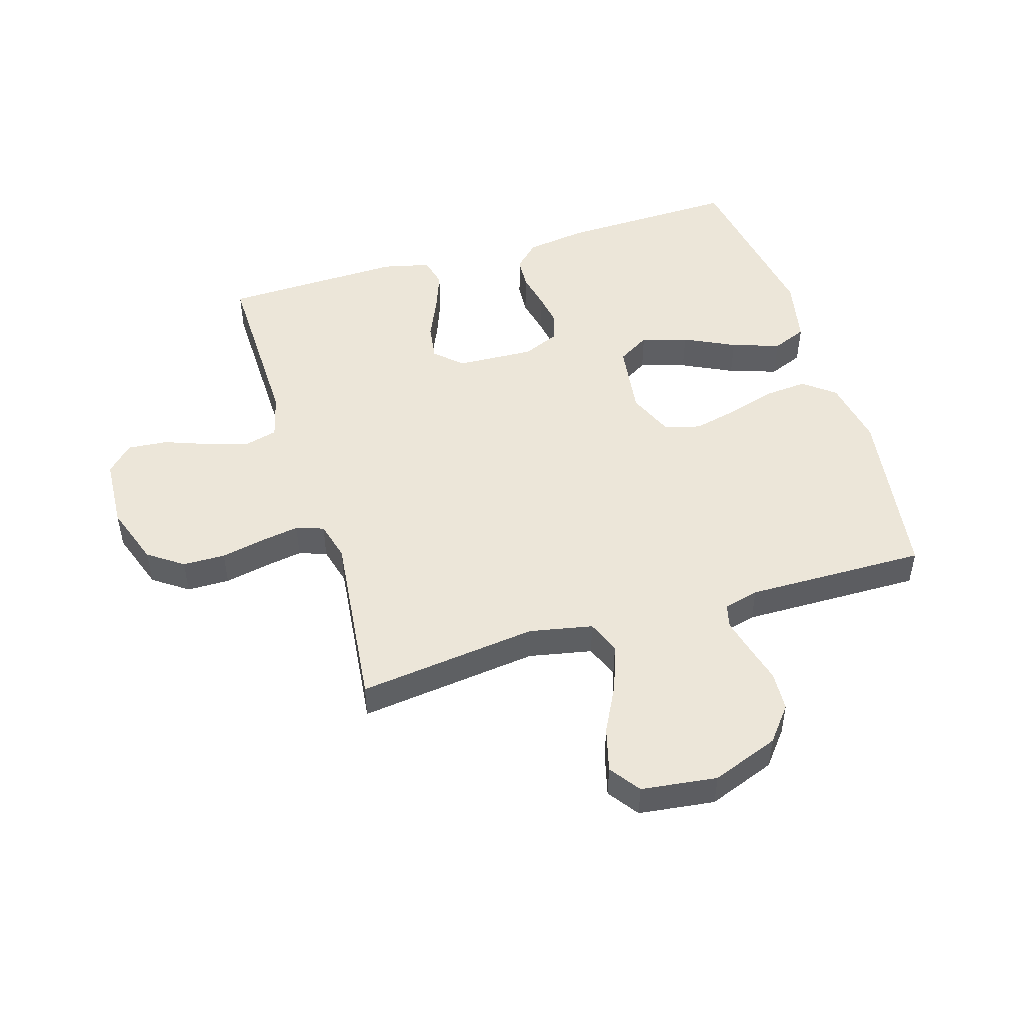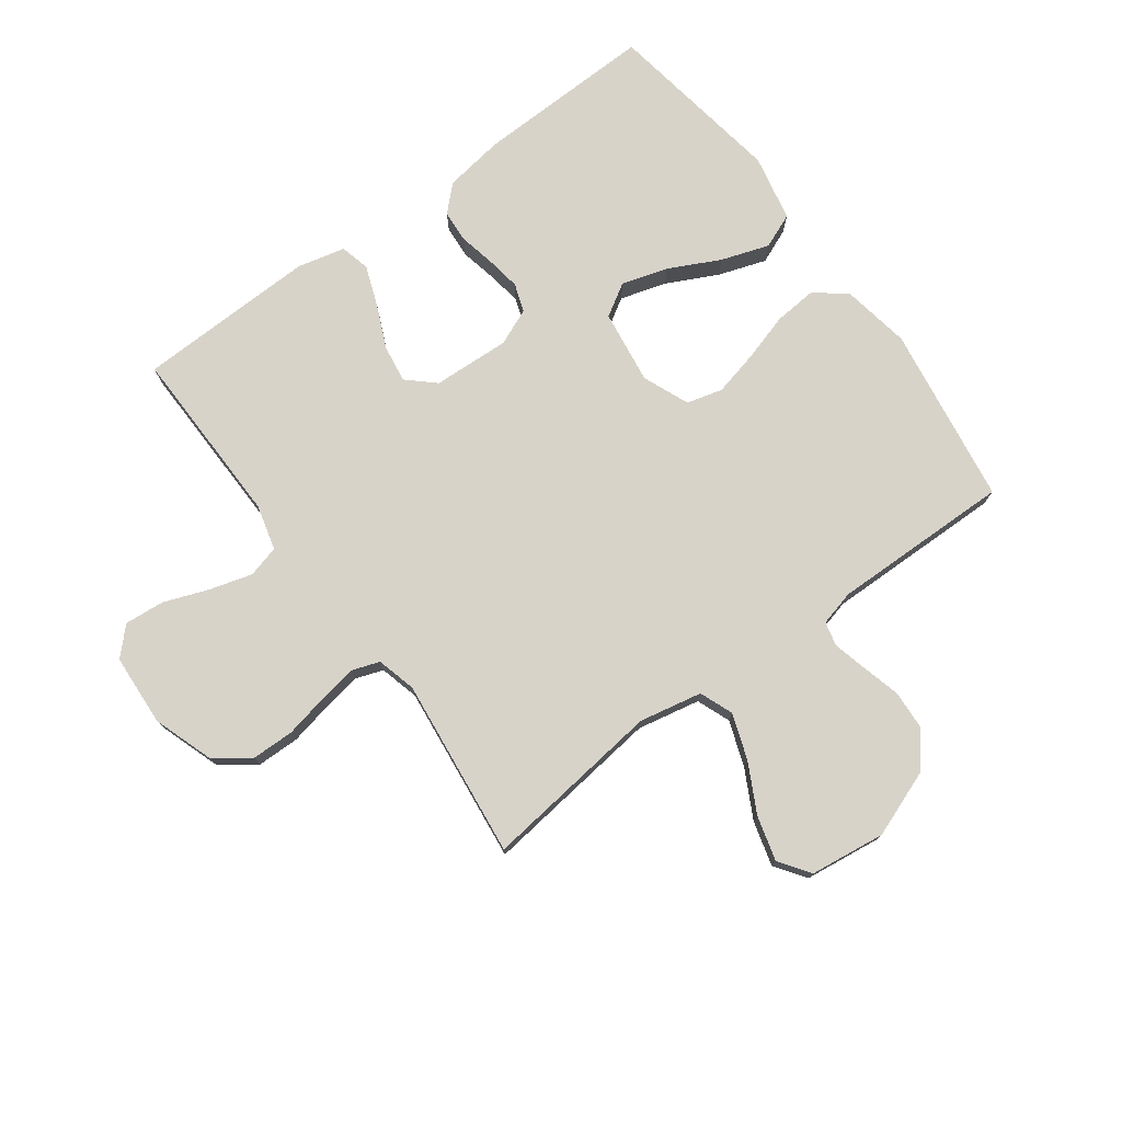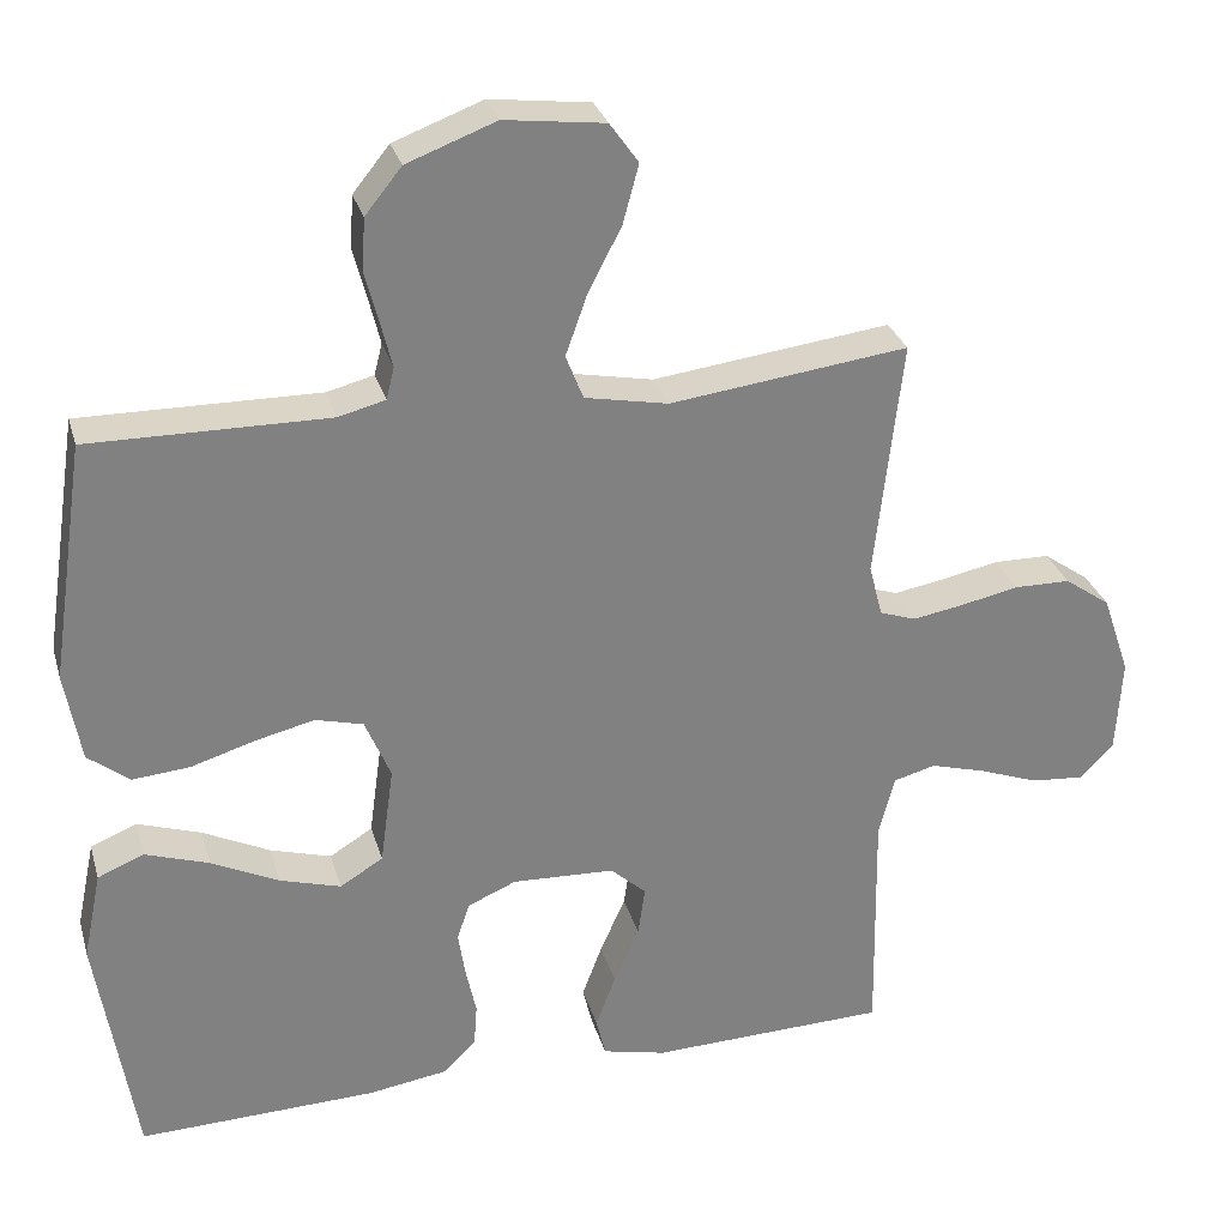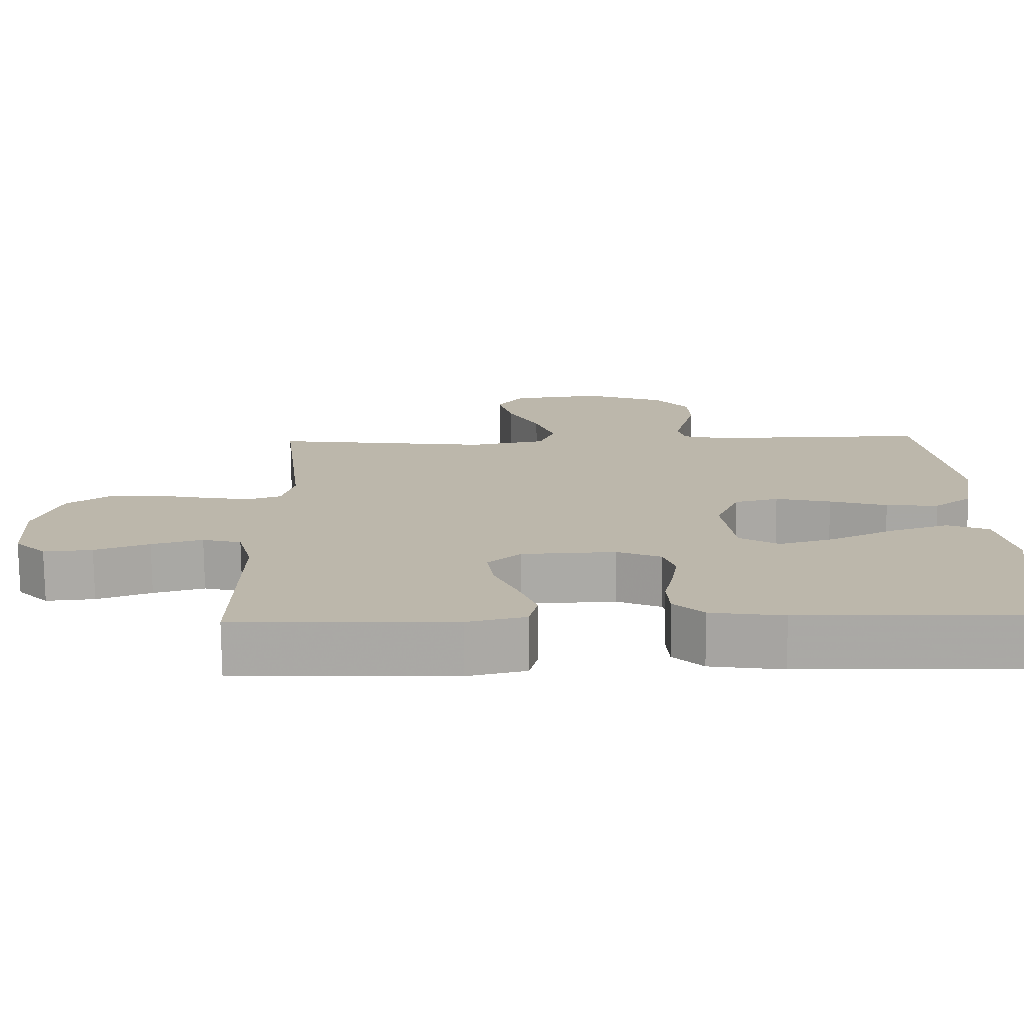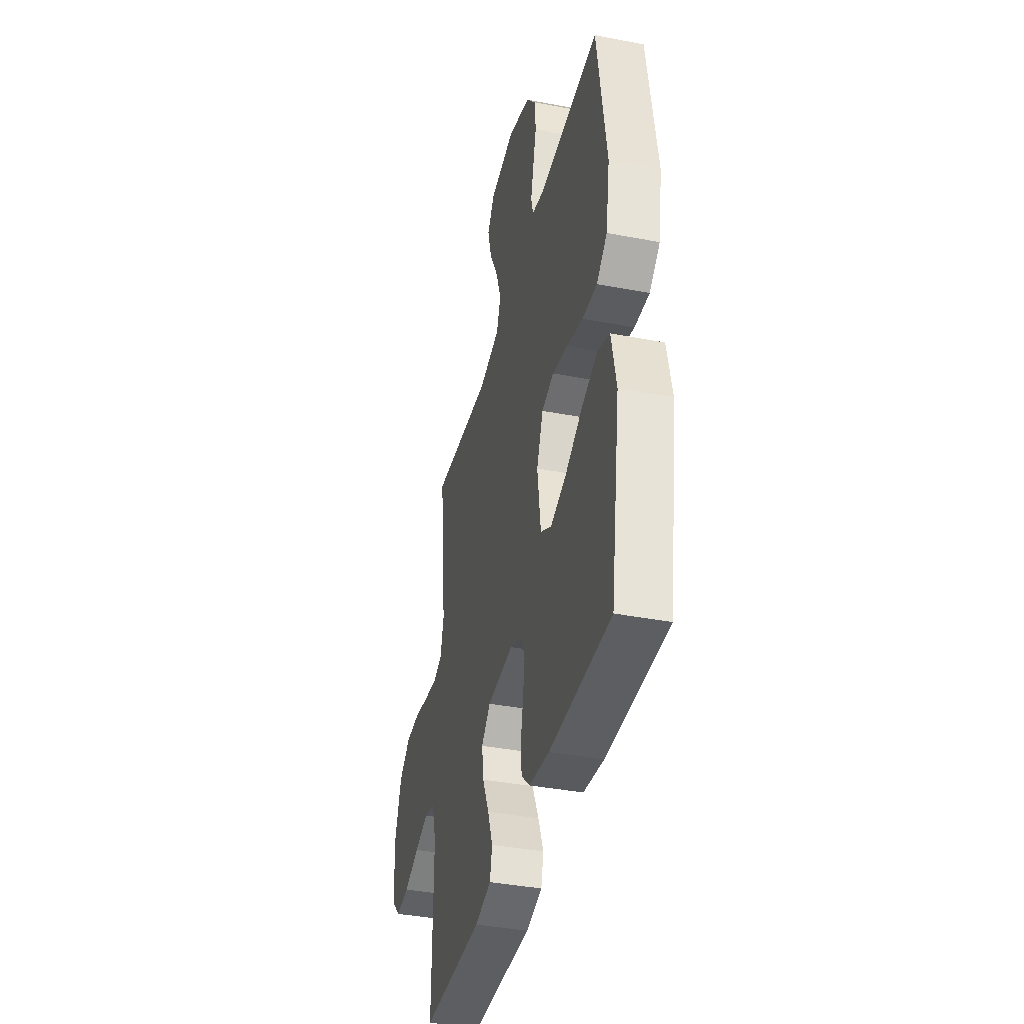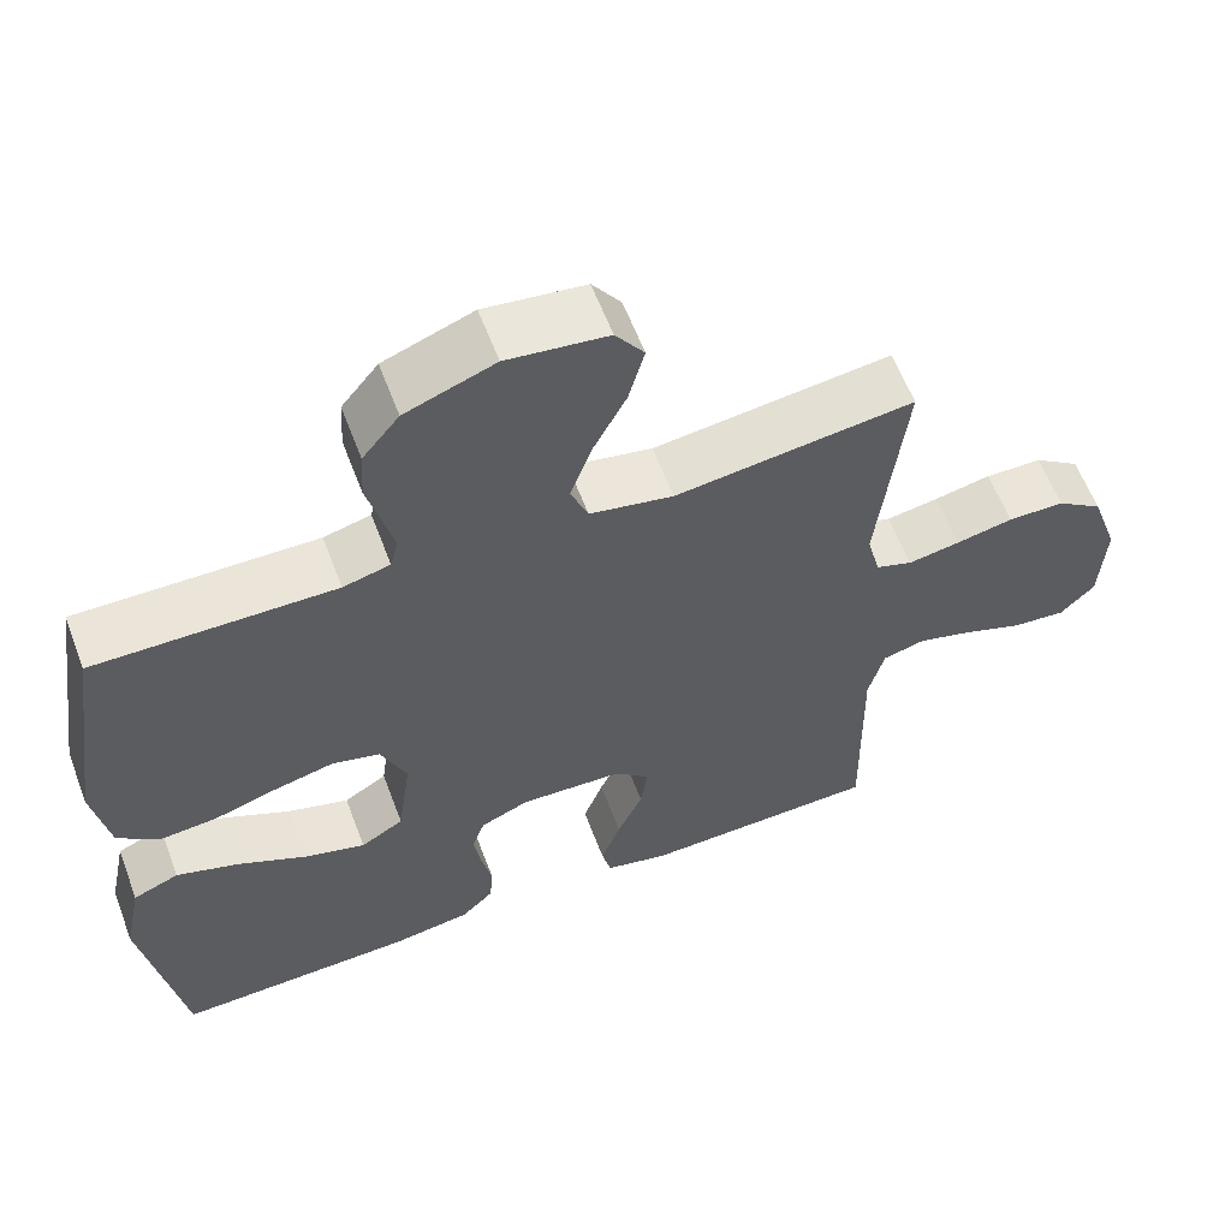
<metadata>
{"format":"obj","ext":"obj","renderer":"f3d","projection":"perspective","resolution":1024,"background":"white","views":[{"elev":48.6,"azim":-17.0,"up":"+Y"},{"elev":76.0,"azim":-36.3,"up":"+Y"},{"elev":29.6,"azim":164.7,"up":"+Z"},{"elev":-75.5,"azim":0.5,"up":"+Z"},{"elev":-39.3,"azim":76.6,"up":"+Z"},{"elev":60.2,"azim":159.3,"up":"+Z"}]}
</metadata>
<code>
v -0.5 0.07 0.5
v -0.2 0.07 0.463
v -0.095 0.07 0.484
v -0.073 0.07 0.54
v -0.1 0.07 0.616
v -0.142 0.07 0.697
v -0.162 0.07 0.771
v -0.126 0.07 0.822
v 0 0.07 0.838
v 0.112 0.07 0.796
v 0.158 0.07 0.739
v 0.162 0.07 0.673
v 0.145 0.07 0.608
v 0.131 0.07 0.551
v 0.141 0.07 0.511
v 0.2 0.07 0.496
v 0.5 0.07 0.5
v 0.545 0.07 0.2
v 0.525 0.07 0.086
v 0.473 0.07 0.045
v 0.401 0.07 0.051
v 0.322 0.07 0.075
v 0.246 0.07 0.093
v 0.186 0.07 0.077
v 0.154 0.07 0
v 0.171 0.07 -0.124
v 0.225 0.07 -0.157
v 0.302 0.07 -0.134
v 0.387 0.07 -0.092
v 0.467 0.07 -0.065
v 0.525 0.07 -0.089
v 0.548 0.07 -0.2
v 0.5 0.07 -0.5
v 0.2 0.07 -0.492
v 0.1 0.07 -0.477
v 0.059 0.07 -0.437
v 0.055 0.07 -0.383
v 0.068 0.07 -0.322
v 0.077 0.07 -0.264
v 0.061 0.07 -0.217
v 0 0.07 -0.191
v -0.129 0.07 -0.197
v -0.174 0.07 -0.238
v -0.165 0.07 -0.3
v -0.133 0.07 -0.372
v -0.108 0.07 -0.439
v -0.12 0.07 -0.489
v -0.2 0.07 -0.508
v -0.5 0.07 -0.5
v -0.495 0.07 -0.2
v -0.515 0.07 -0.124
v -0.568 0.07 -0.11
v -0.638 0.07 -0.13
v -0.713 0.07 -0.158
v -0.78 0.07 -0.164
v -0.823 0.07 -0.12
v -0.83 0.07 0
v -0.795 0.07 0.102
v -0.737 0.07 0.143
v -0.666 0.07 0.144
v -0.594 0.07 0.129
v -0.529 0.07 0.118
v -0.483 0.07 0.134
v -0.466 0.07 0.2
v -0.5 0 0.5
v -0.2 0 0.463
v -0.095 0 0.484
v -0.073 0 0.54
v -0.1 0 0.616
v -0.142 0 0.697
v -0.162 0 0.771
v -0.126 0 0.822
v 0 0 0.838
v 0.112 0 0.796
v 0.158 0 0.739
v 0.162 0 0.673
v 0.145 0 0.608
v 0.131 0 0.551
v 0.141 0 0.511
v 0.2 0 0.496
v 0.5 0 0.5
v 0.545 0 0.2
v 0.525 0 0.086
v 0.473 0 0.045
v 0.401 0 0.051
v 0.322 0 0.075
v 0.246 0 0.093
v 0.186 0 0.077
v 0.154 0 0
v 0.171 0 -0.124
v 0.225 0 -0.157
v 0.302 0 -0.134
v 0.387 0 -0.092
v 0.467 0 -0.065
v 0.525 0 -0.089
v 0.548 0 -0.2
v 0.5 0 -0.5
v 0.2 0 -0.492
v 0.1 0 -0.477
v 0.059 0 -0.437
v 0.055 0 -0.383
v 0.068 0 -0.322
v 0.077 0 -0.264
v 0.061 0 -0.217
v 0 0 -0.191
v -0.129 0 -0.197
v -0.174 0 -0.238
v -0.165 0 -0.3
v -0.133 0 -0.372
v -0.108 0 -0.439
v -0.12 0 -0.489
v -0.2 0 -0.508
v -0.5 0 -0.5
v -0.495 0 -0.2
v -0.515 0 -0.124
v -0.568 0 -0.11
v -0.638 0 -0.13
v -0.713 0 -0.158
v -0.78 0 -0.164
v -0.823 0 -0.12
v -0.83 0 0
v -0.795 0 0.102
v -0.737 0 0.143
v -0.666 0 0.144
v -0.594 0 0.129
v -0.529 0 0.118
v -0.483 0 0.134
v -0.466 0 0.2
f 58 59 60 61
f 58 61 62
f 57 58 62
f 56 57 62 63
f 53 54 55 56
f 52 53 56 63
f 47 48 49 50
f 47 50 51
f 44 45 46 47
f 44 47 51
f 43 44 51
f 42 43 51
f 41 42 51 52
f 35 36 37 38
f 35 38 39
f 34 35 39
f 33 34 39 40
f 31 32 33 40
f 28 29 30 31
f 27 28 31 40
f 19 20 21 22
f 19 22 23
f 16 17 18 19
f 15 16 19 23
f 10 11 12 13
f 10 13 14
f 9 10 14
f 8 9 14 15
f 5 6 7 8
f 4 5 8 15
f 64 1 2
f 63 64 2 3
f 41 52 63 3
f 26 27 40 41
f 25 26 41 3
f 4 15 23 24
f 3 4 24 25
f 125 124 123 122
f 126 125 122
f 126 122 121
f 127 126 121 120
f 120 119 118 117
f 127 120 117 116
f 114 113 112 111
f 115 114 111
f 111 110 109 108
f 115 111 108
f 115 108 107
f 115 107 106
f 116 115 106 105
f 102 101 100 99
f 103 102 99
f 103 99 98
f 104 103 98 97
f 104 97 96 95
f 95 94 93 92
f 104 95 92 91
f 86 85 84 83
f 87 86 83
f 83 82 81 80
f 87 83 80 79
f 77 76 75 74
f 78 77 74
f 78 74 73
f 79 78 73 72
f 72 71 70 69
f 79 72 69 68
f 66 65 128
f 67 66 128 127
f 67 127 116 105
f 105 104 91 90
f 67 105 90 89
f 88 87 79 68
f 89 88 68 67
f 1 65 66 2
f 2 66 67 3
f 3 67 68 4
f 4 68 69 5
f 5 69 70 6
f 6 70 71 7
f 7 71 72 8
f 8 72 73 9
f 9 73 74 10
f 10 74 75 11
f 11 75 76 12
f 12 76 77 13
f 13 77 78 14
f 14 78 79 15
f 15 79 80 16
f 16 80 81 17
f 17 81 82 18
f 18 82 83 19
f 19 83 84 20
f 20 84 85 21
f 21 85 86 22
f 22 86 87 23
f 23 87 88 24
f 24 88 89 25
f 25 89 90 26
f 26 90 91 27
f 27 91 92 28
f 28 92 93 29
f 29 93 94 30
f 30 94 95 31
f 31 95 96 32
f 32 96 97 33
f 33 97 98 34
f 34 98 99 35
f 35 99 100 36
f 36 100 101 37
f 37 101 102 38
f 38 102 103 39
f 39 103 104 40
f 40 104 105 41
f 41 105 106 42
f 42 106 107 43
f 43 107 108 44
f 44 108 109 45
f 45 109 110 46
f 46 110 111 47
f 47 111 112 48
f 48 112 113 49
f 49 113 114 50
f 50 114 115 51
f 51 115 116 52
f 52 116 117 53
f 53 117 118 54
f 54 118 119 55
f 55 119 120 56
f 56 120 121 57
f 57 121 122 58
f 58 122 123 59
f 59 123 124 60
f 60 124 125 61
f 61 125 126 62
f 62 126 127 63
f 63 127 128 64
f 64 128 65 1

</code>
